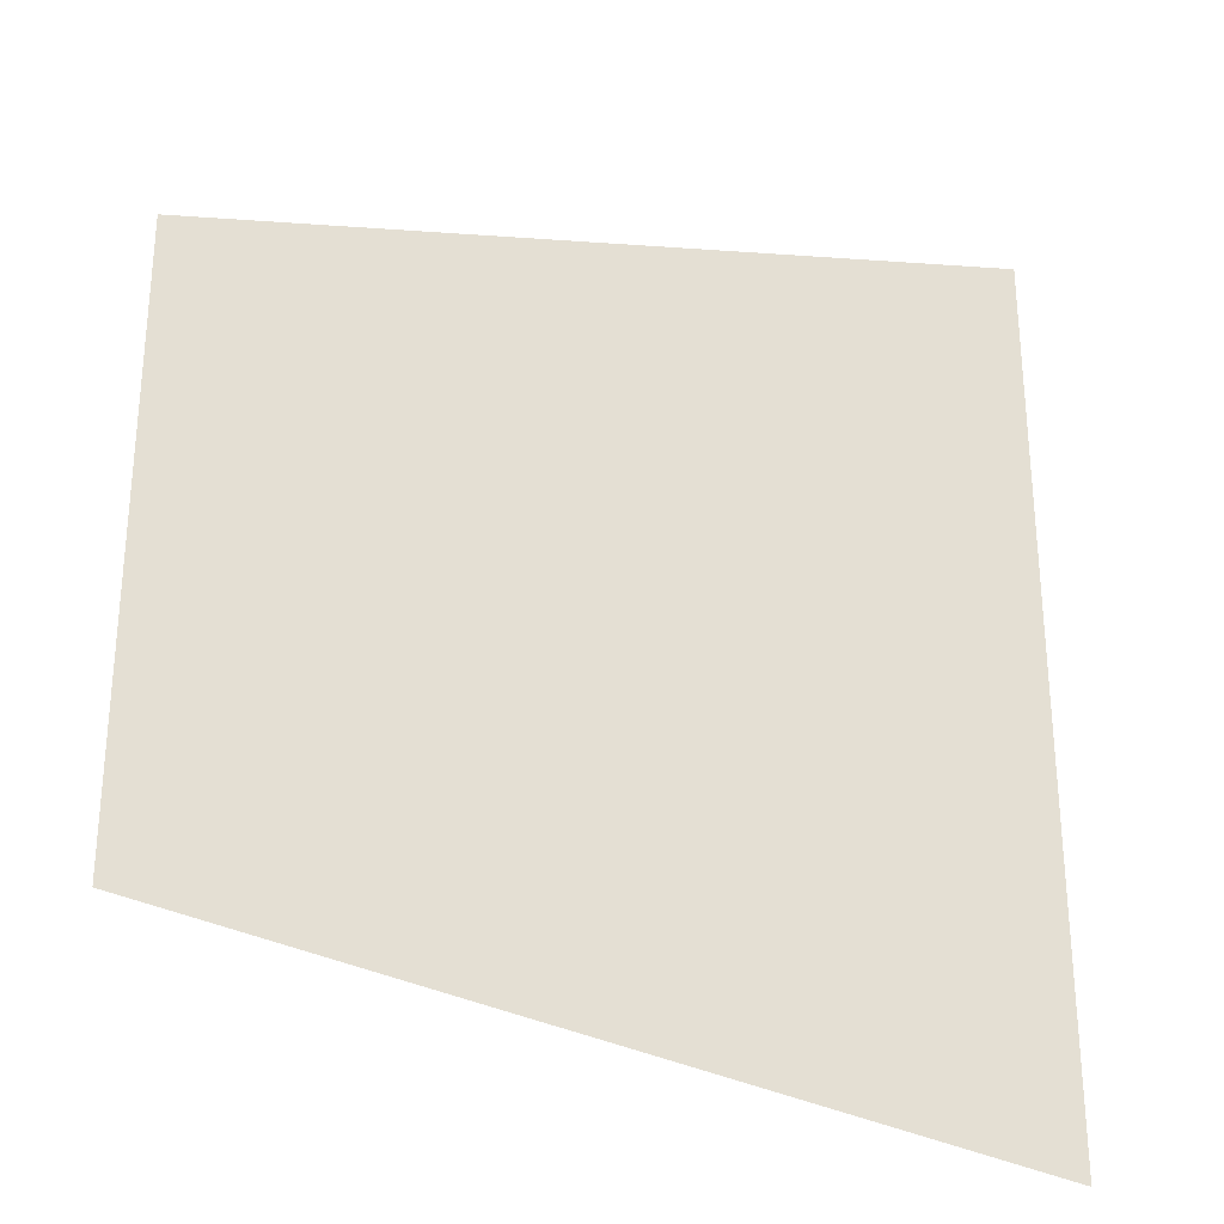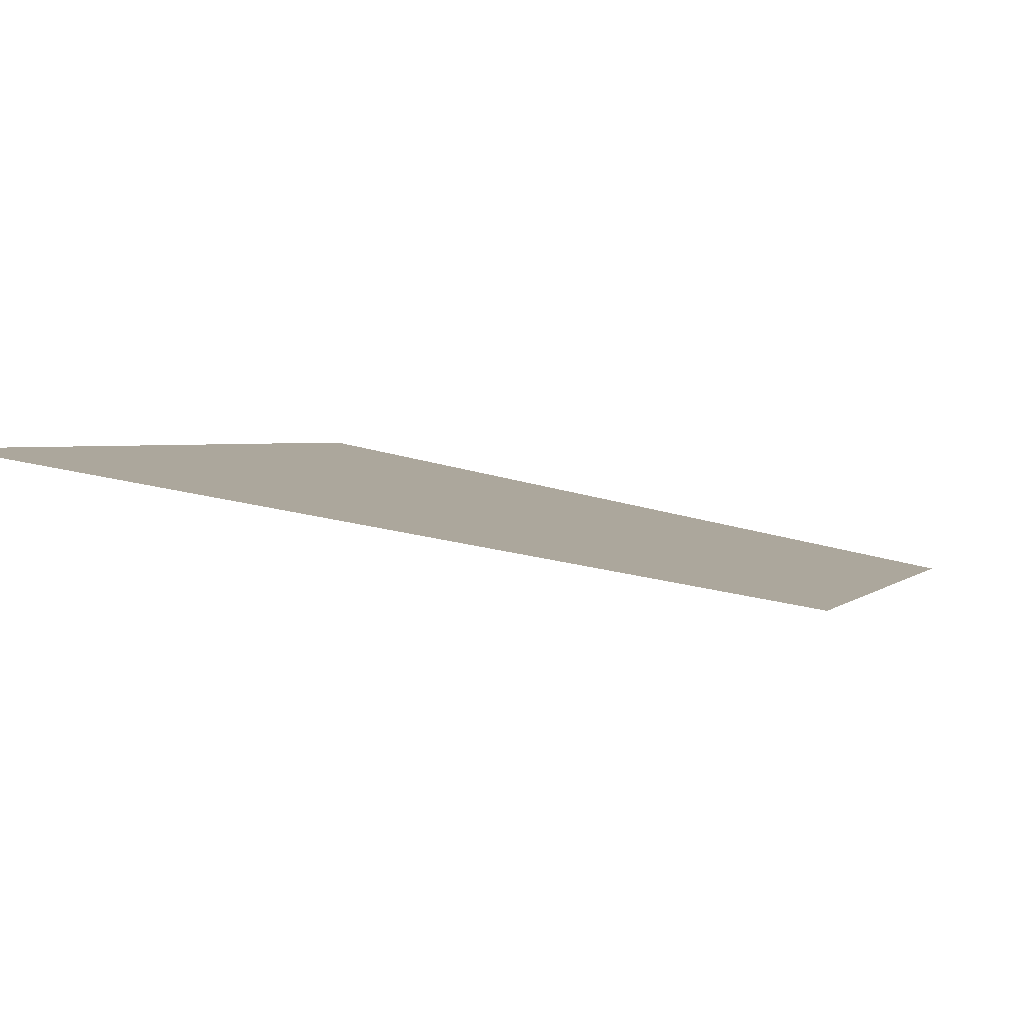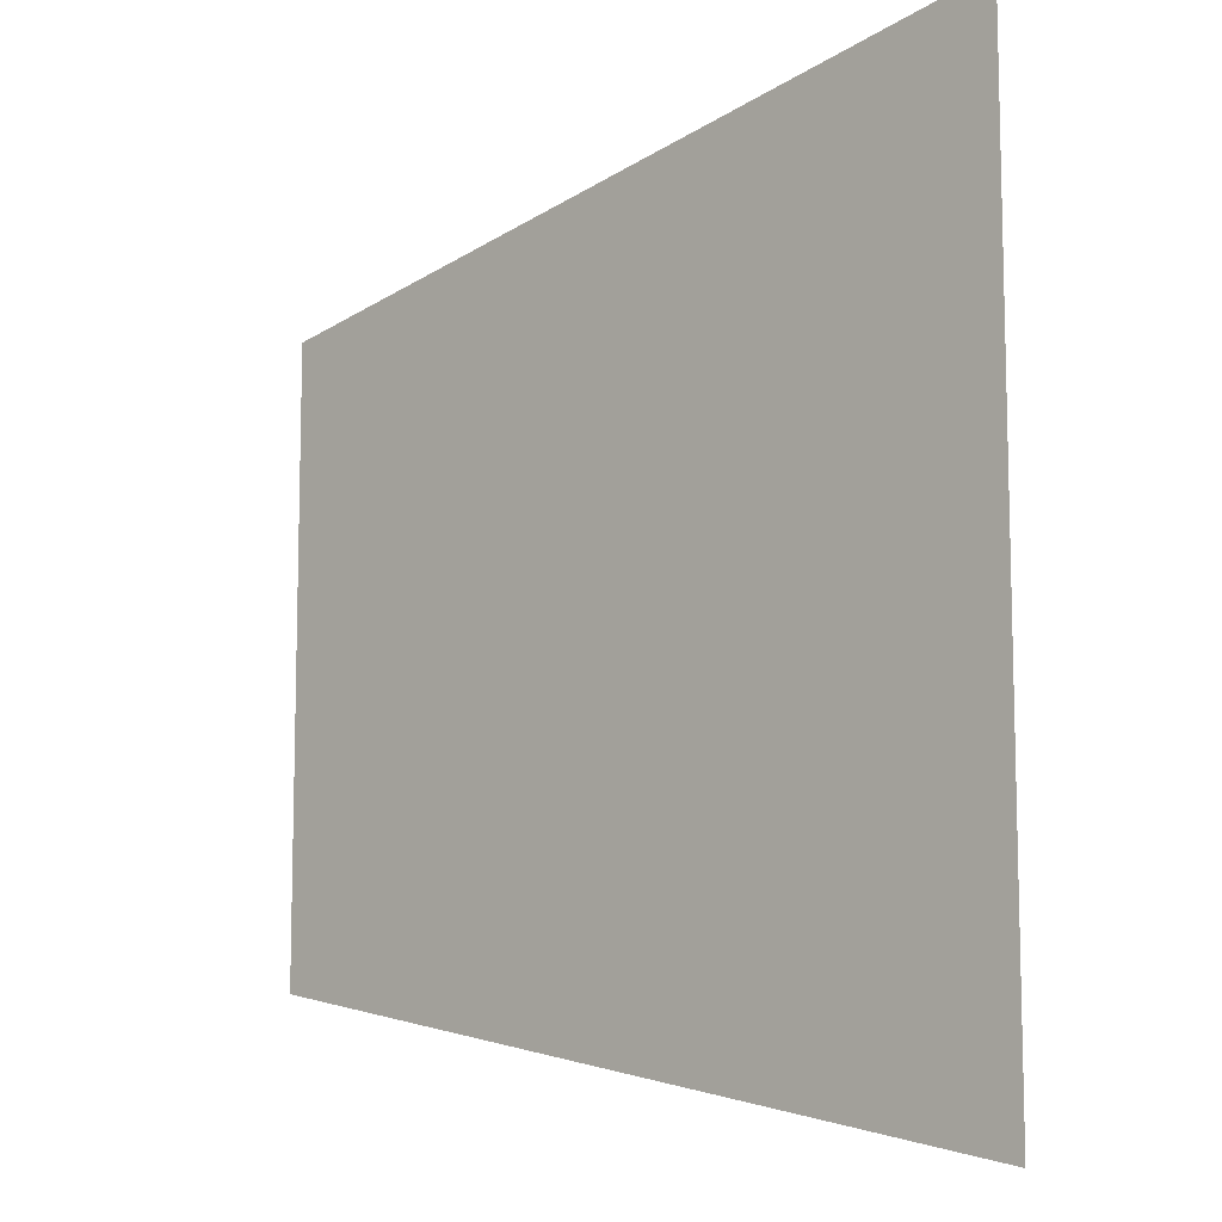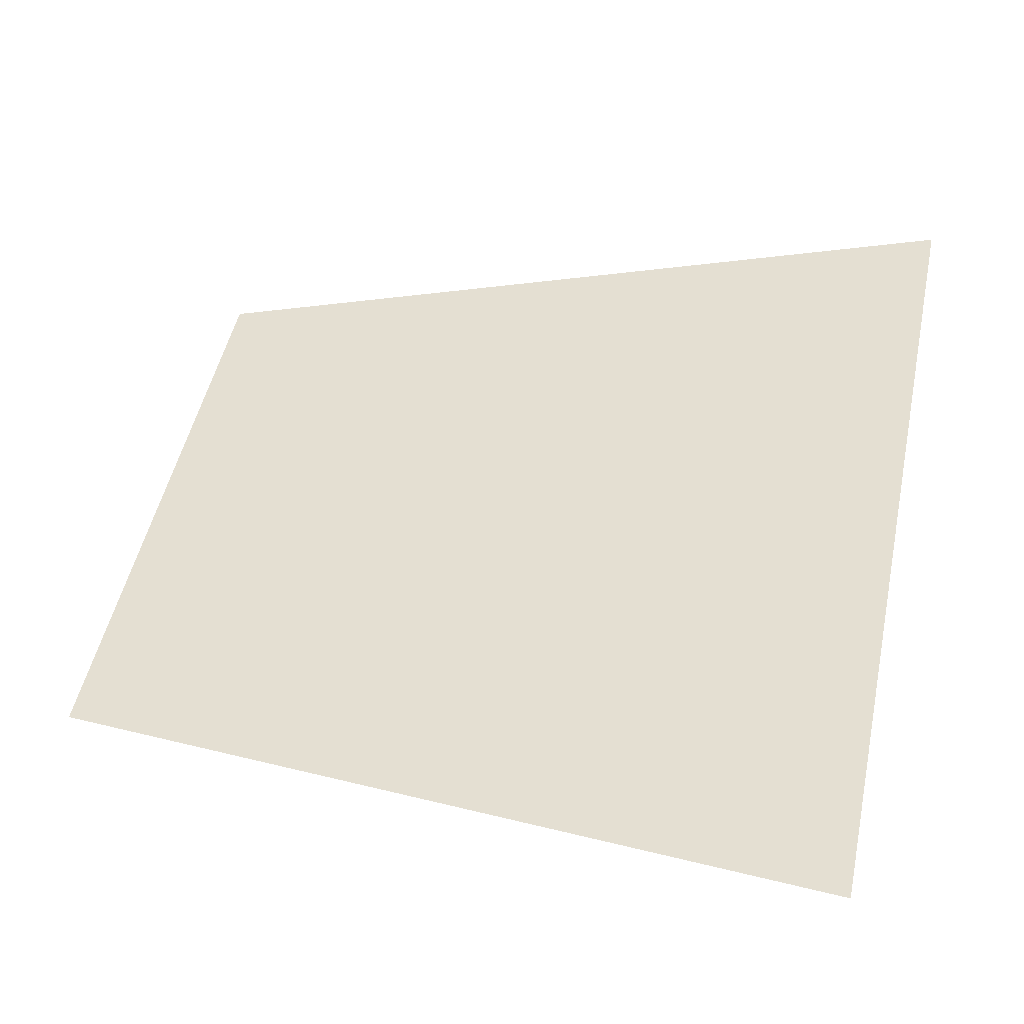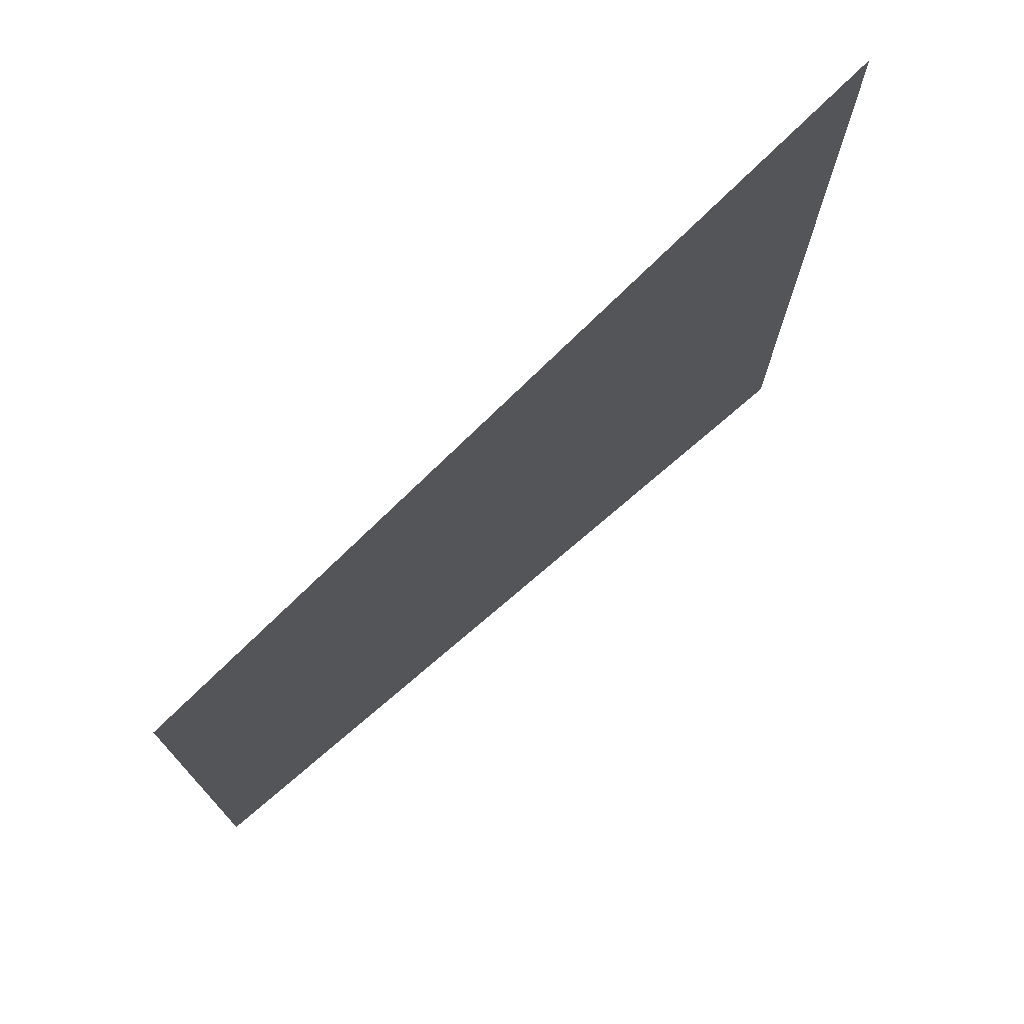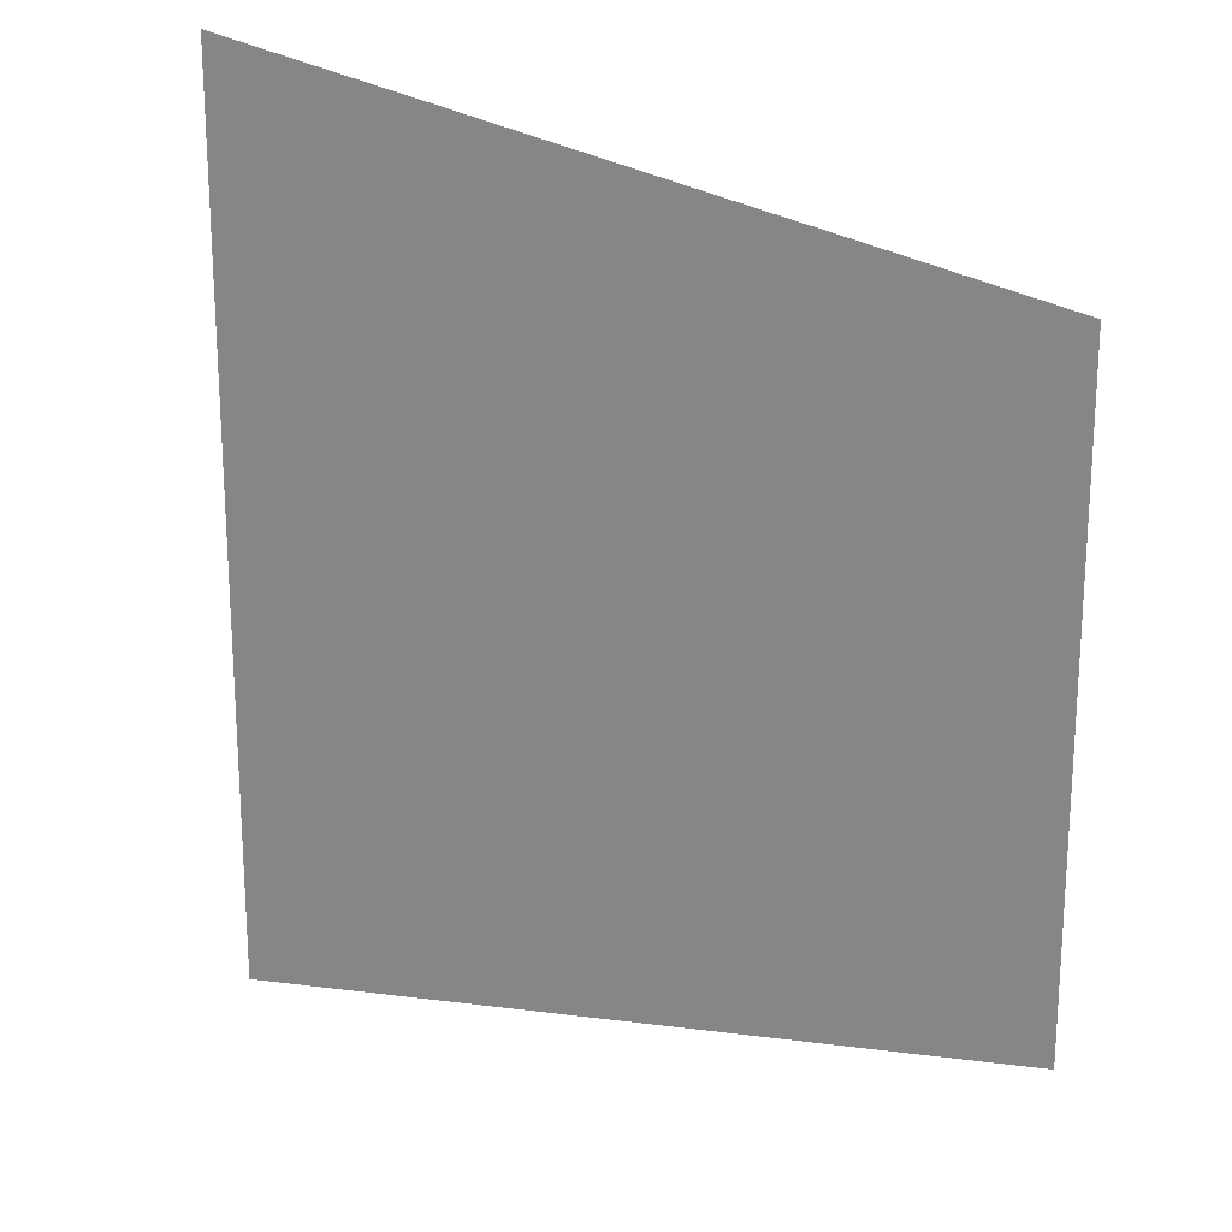
<metadata>
{"format":"obj","ext":"obj","renderer":"f3d","projection":"perspective","resolution":1024,"background":"white","views":[{"elev":-28.9,"azim":-9.7,"up":"+Z"},{"elev":2.2,"azim":-160.7,"up":"+Y"},{"elev":-9.7,"azim":53.8,"up":"+Z"},{"elev":48.4,"azim":11.8,"up":"+Y"},{"elev":75.0,"azim":-32.3,"up":"+Z"},{"elev":20.7,"azim":-139.1,"up":"+Z"}]}
</metadata>
<code>
v 0.0719 -0.05715 -0.02847
v 0.07247 -0.05705 -0.02794
v 0.0719 -0.05715 -0.02804
v 0.07247 -0.05705 -0.02857
f 1 3 2
f 1 2 4

</code>
